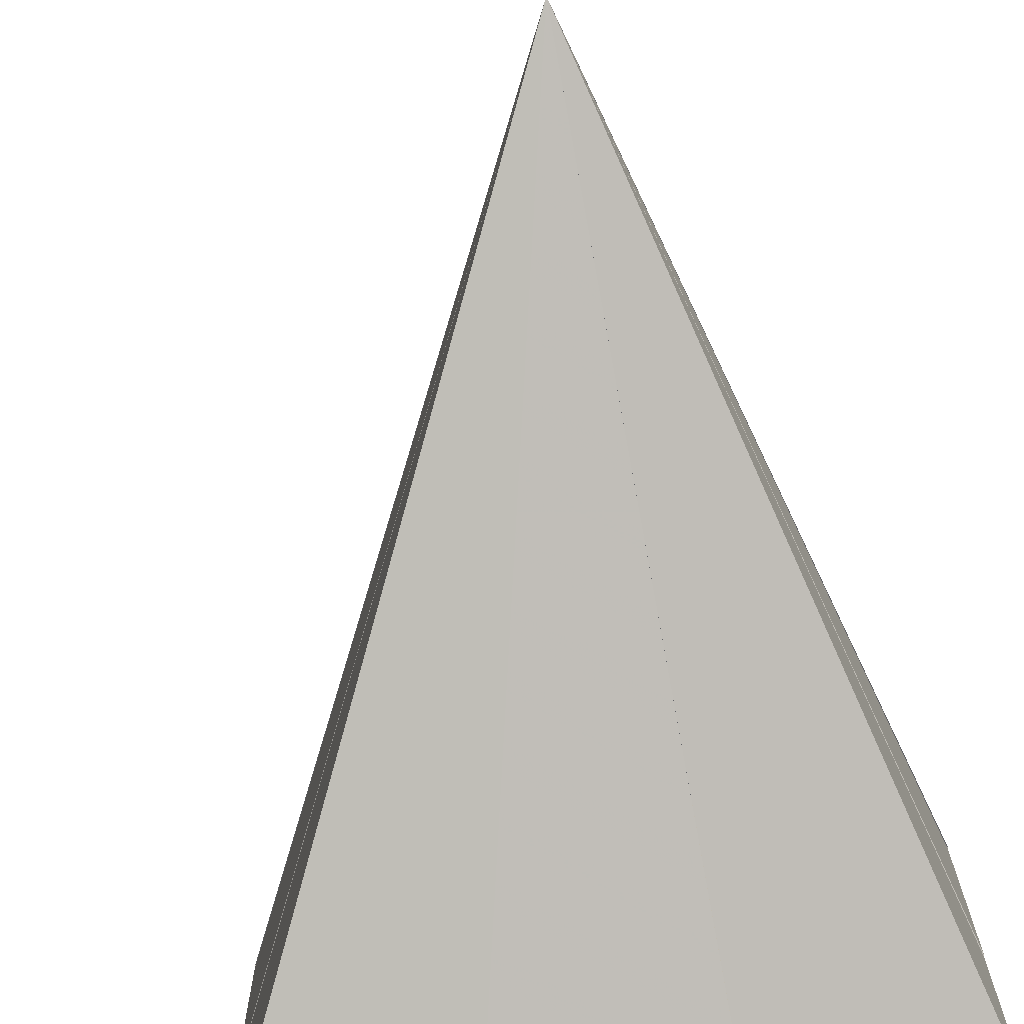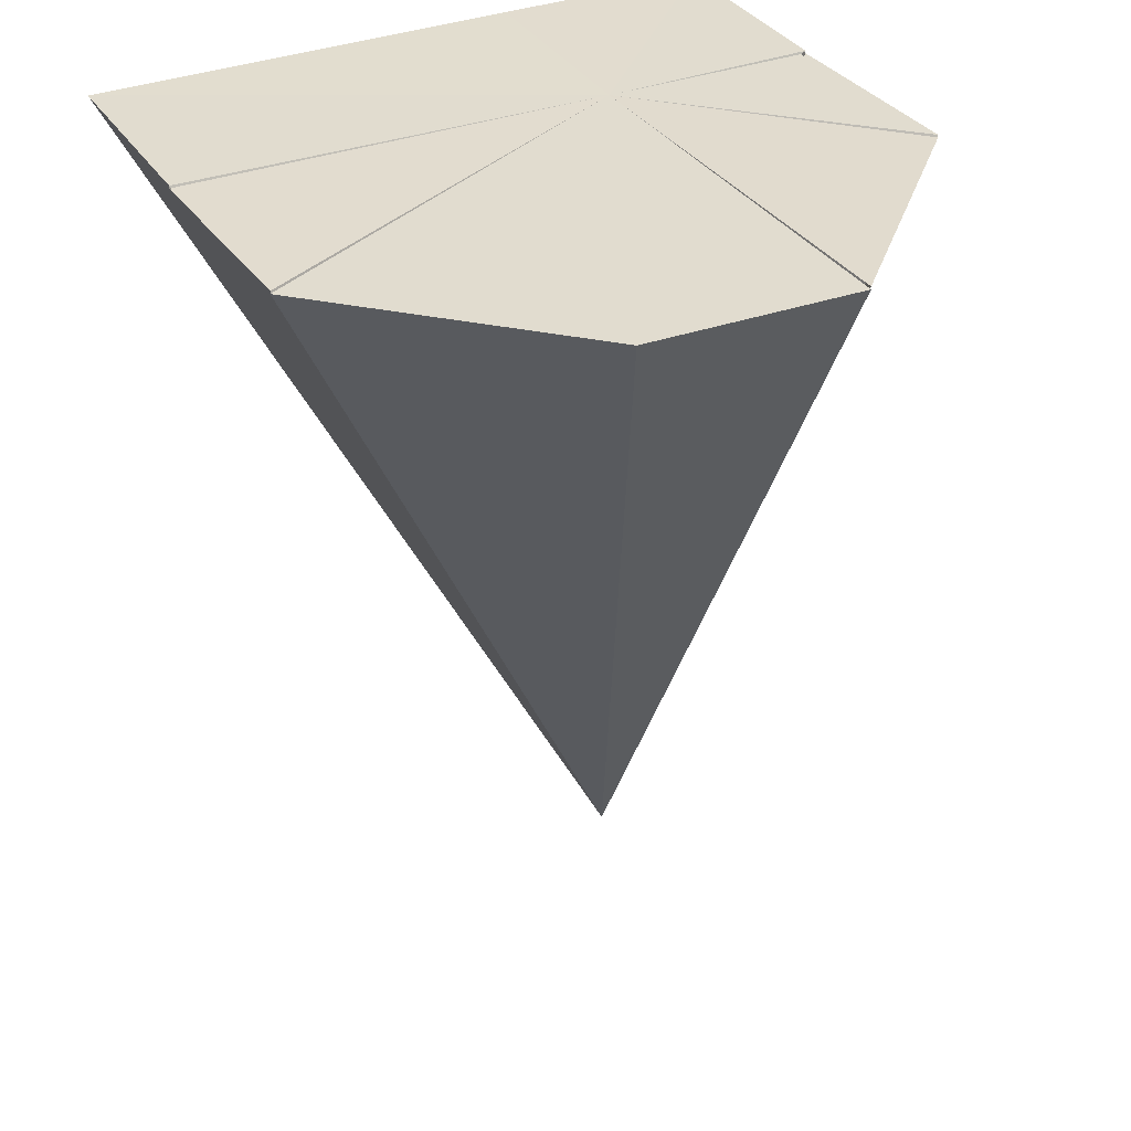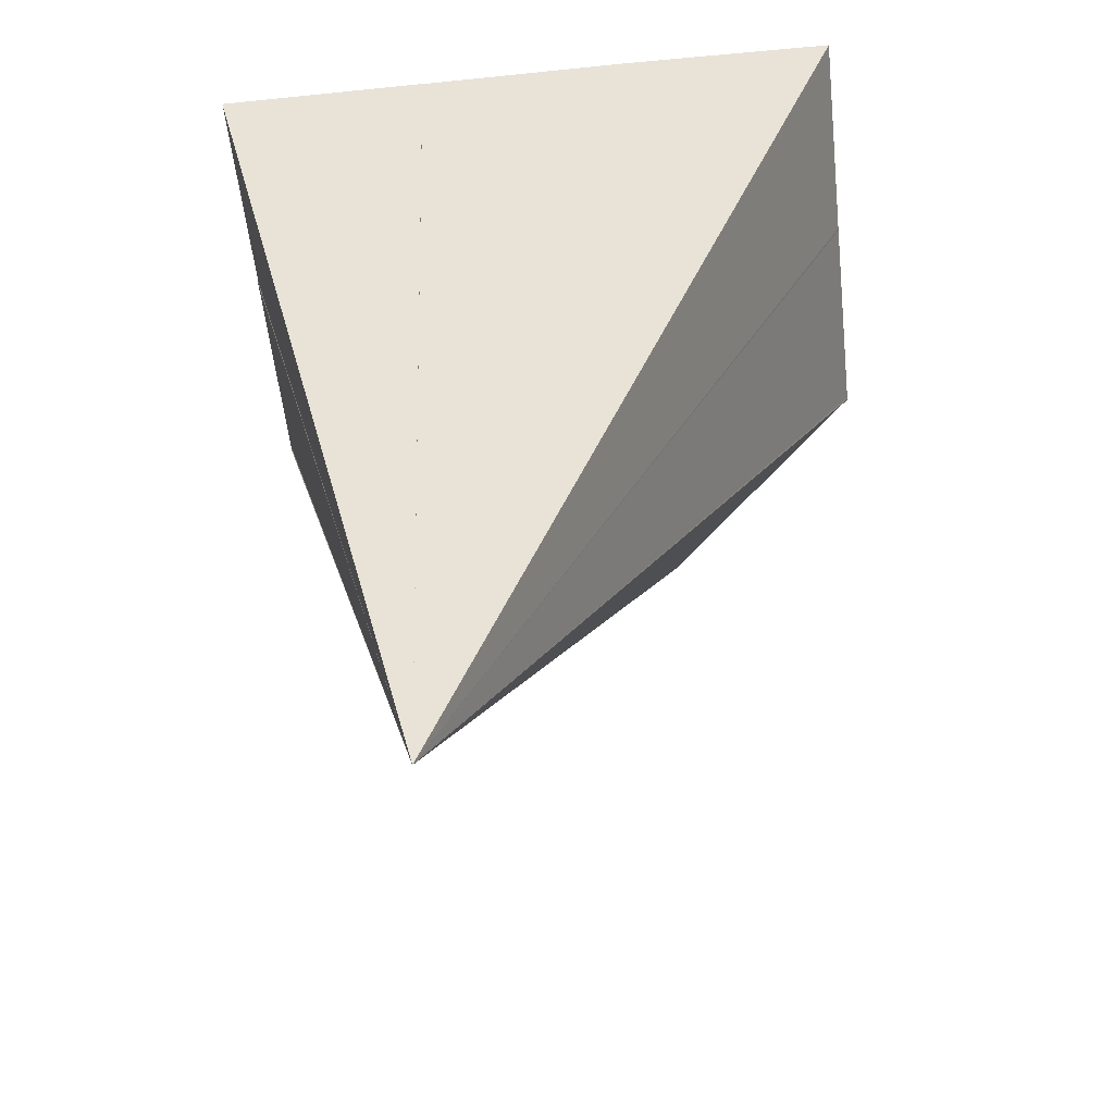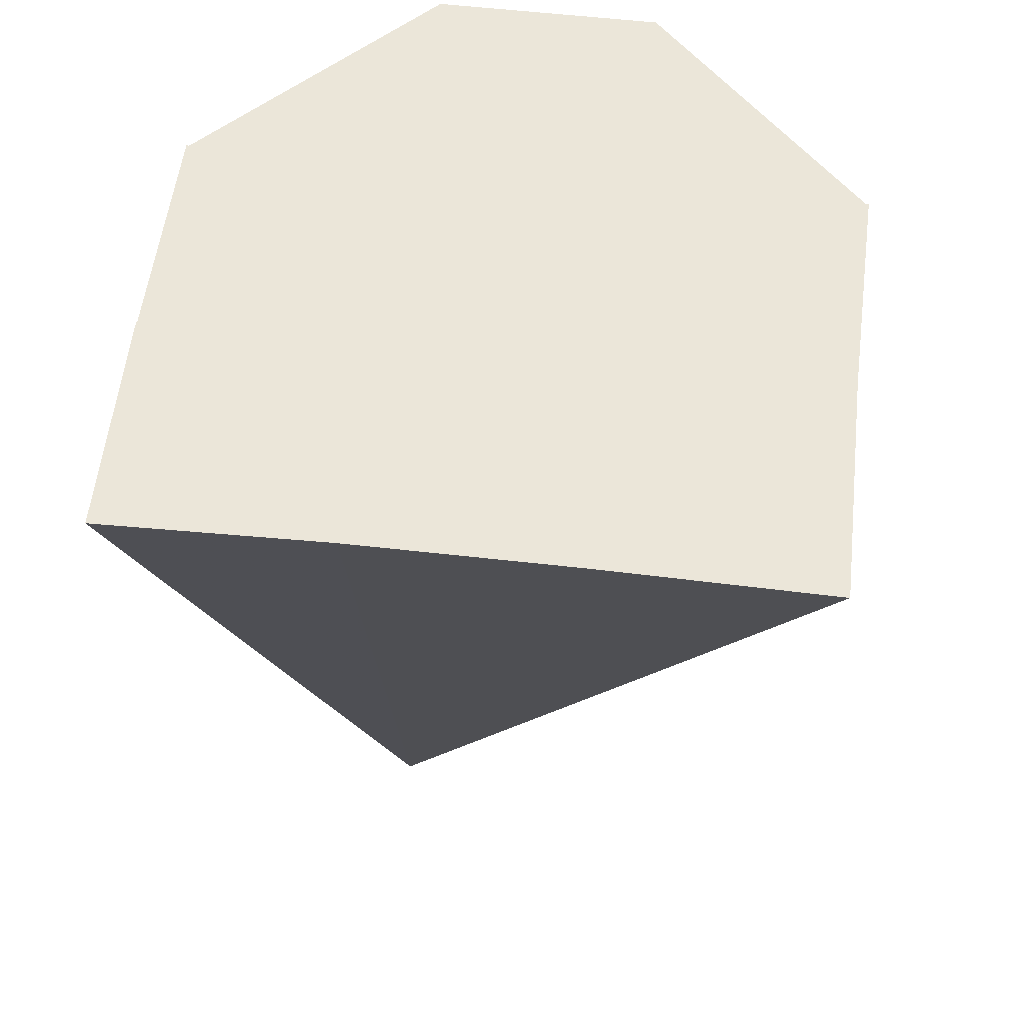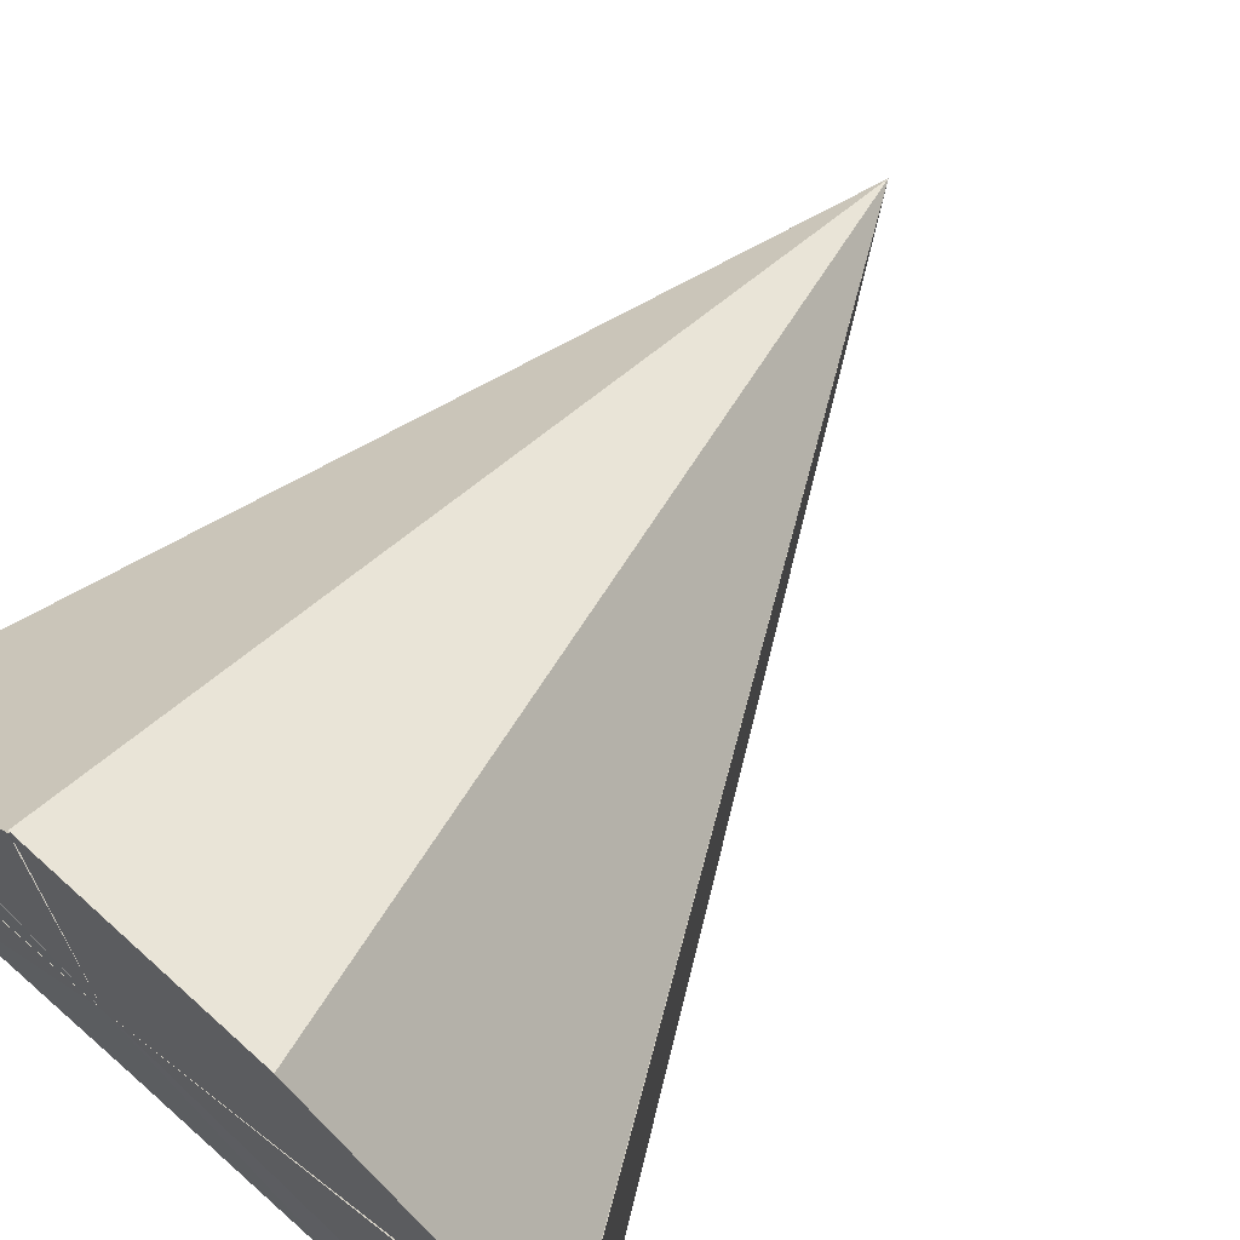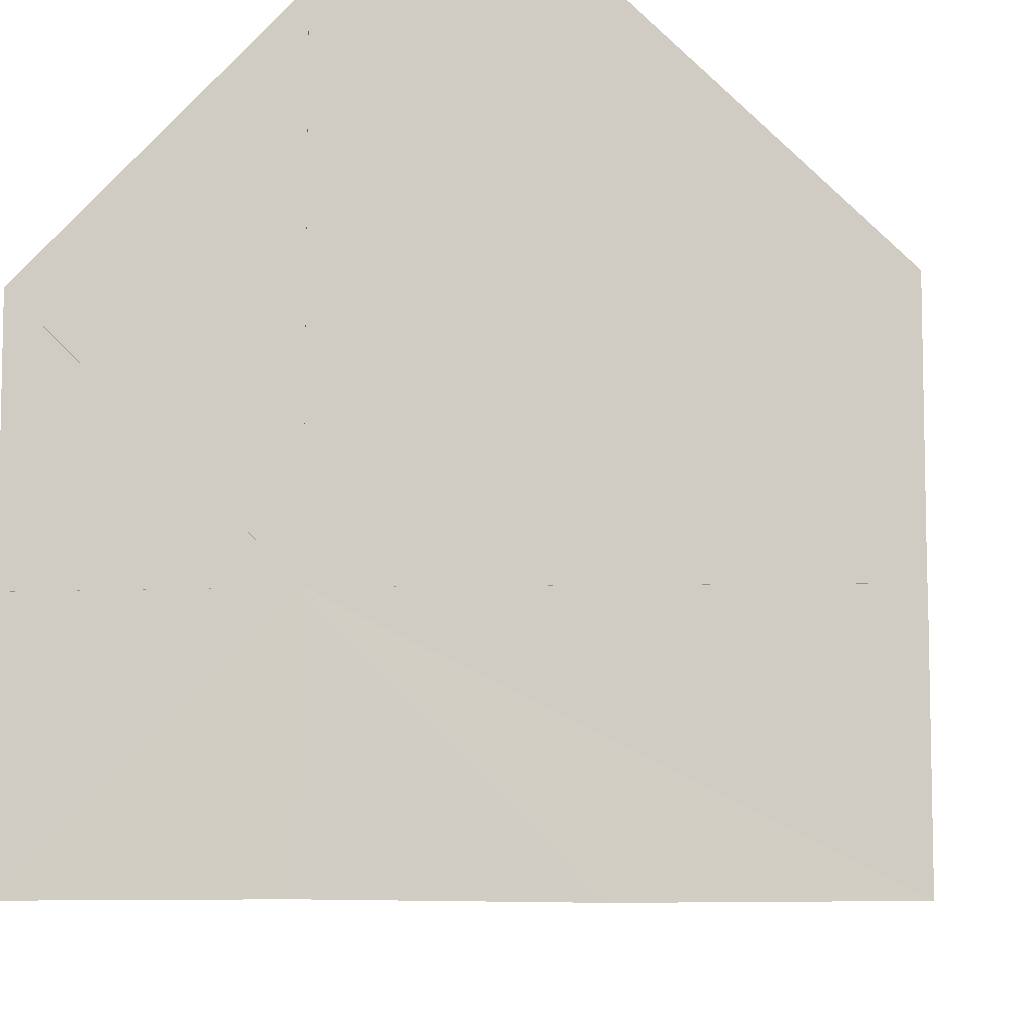
<metadata>
{"format":"obj","ext":"obj","renderer":"f3d","projection":"perspective","resolution":1024,"background":"white","views":[{"elev":-72.6,"azim":-169.3,"up":"+Y"},{"elev":33.6,"azim":151.7,"up":"+Z"},{"elev":-55.0,"azim":6.1,"up":"+Z"},{"elev":57.6,"azim":6.6,"up":"+Z"},{"elev":70.4,"azim":41.1,"up":"+Y"},{"elev":-7.4,"azim":5.0,"up":"+Y"}]}
</metadata>
<code>
o 29943
v 2201 1893 6.098
v 2201 1893 6.098
v 2201 1893 6.059
v 2201 1893 6.099
v 2201 1893 6.099
v 2201 1893 6.098
v 2201 1893 6.059
v 2201 1893 6.099
v 2201 1893 6.059
v 2201 1893 6.099
v 2201 1893 6.099
v 2201 1893 6.098
v 2201 1893 6.098
v 2201 1893 6.099
v 2201 1893 6.098
v 2201 1893 6.099
v 2201 1893 6.098
v 2201 1893 6.098
v 2201 1893 6.098
v 2201 1893 6.099
v 2201 1893 6.098
v 2201 1893 6.099
v 2201 1893 6.099
v 2201 1893 6.099
v 2201 1893 6.059
v 2201 1893 6.099
v 2201 1893 6.099
v 2201 1893 6.099
v 2201 1893 6.099
v 2201 1893 6.099
v 2201 1893 6.099
v 2201 1893 6.099
v 2201 1893 6.099
v 2201 1893 6.099
v 2201 1893 6.098
v 2201 1893 6.098
v 2201 1893 6.098
v 2201 1893 6.098
v 2201 1893 6.098
v 2201 1893 6.099
v 2201 1893 6.098
v 2201 1893 6.099
v 2201 1893 6.098
v 2201 1893 6.099
v 2201 1893 6.098
v 2201 1893 6.099
v 2201 1893 6.099
v 2201 1893 6.099
v 2201 1893 6.099
v 2201 1893 6.099
f 1 2 3
f 4 5 3
f 2 6 7
f 8 4 9
f 10 11 7
f 12 13 7
f 14 12 9
f 15 16 7
f 17 15 9
f 18 19 9
f 18 20 21
f 22 20 23
f 22 24 25
f 26 27 25
f 28 29 25
f 30 31 25
f 28 32 33
f 30 32 34
f 17 32 35
f 14 32 36
f 37 32 38
f 39 32 40
f 41 42 43
f 43 44 45
f 46 44 47
f 48 42 46
f 49 42 50
f 23 42 49

</code>
